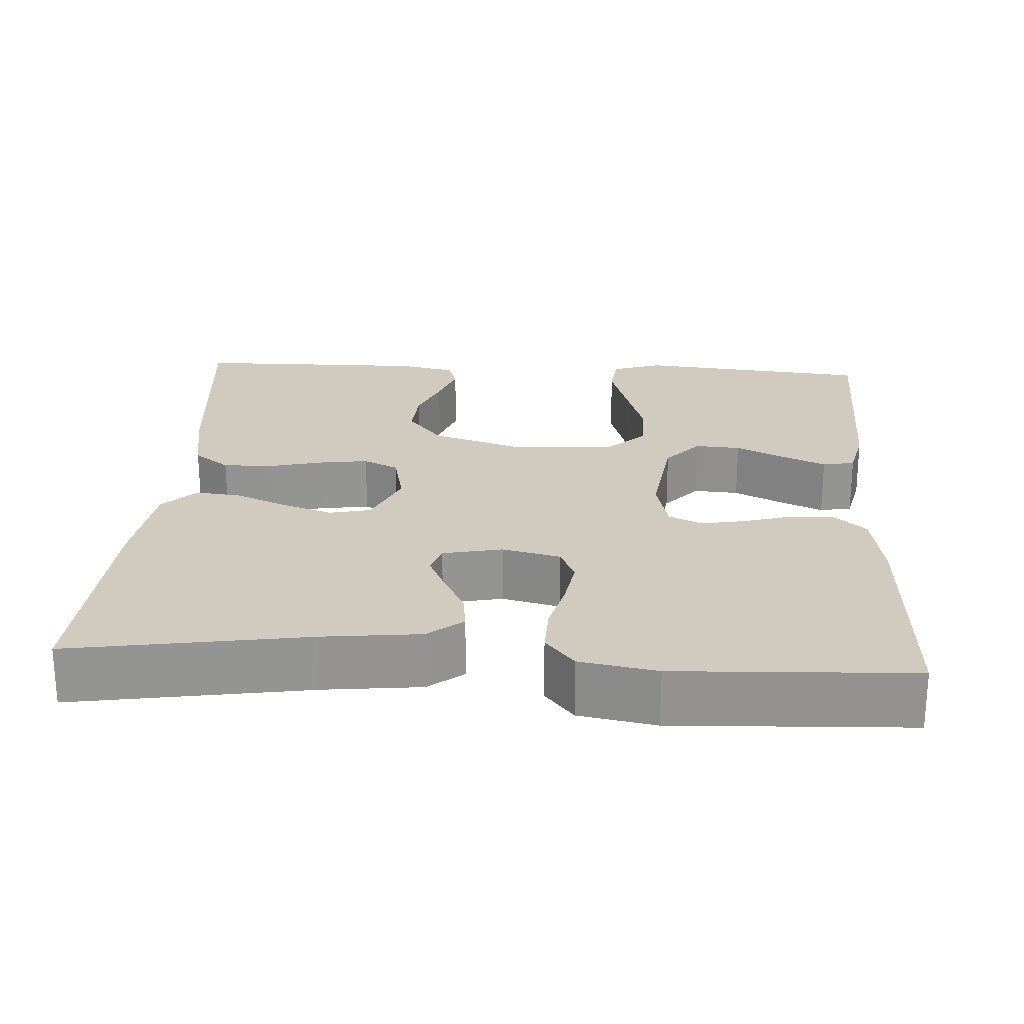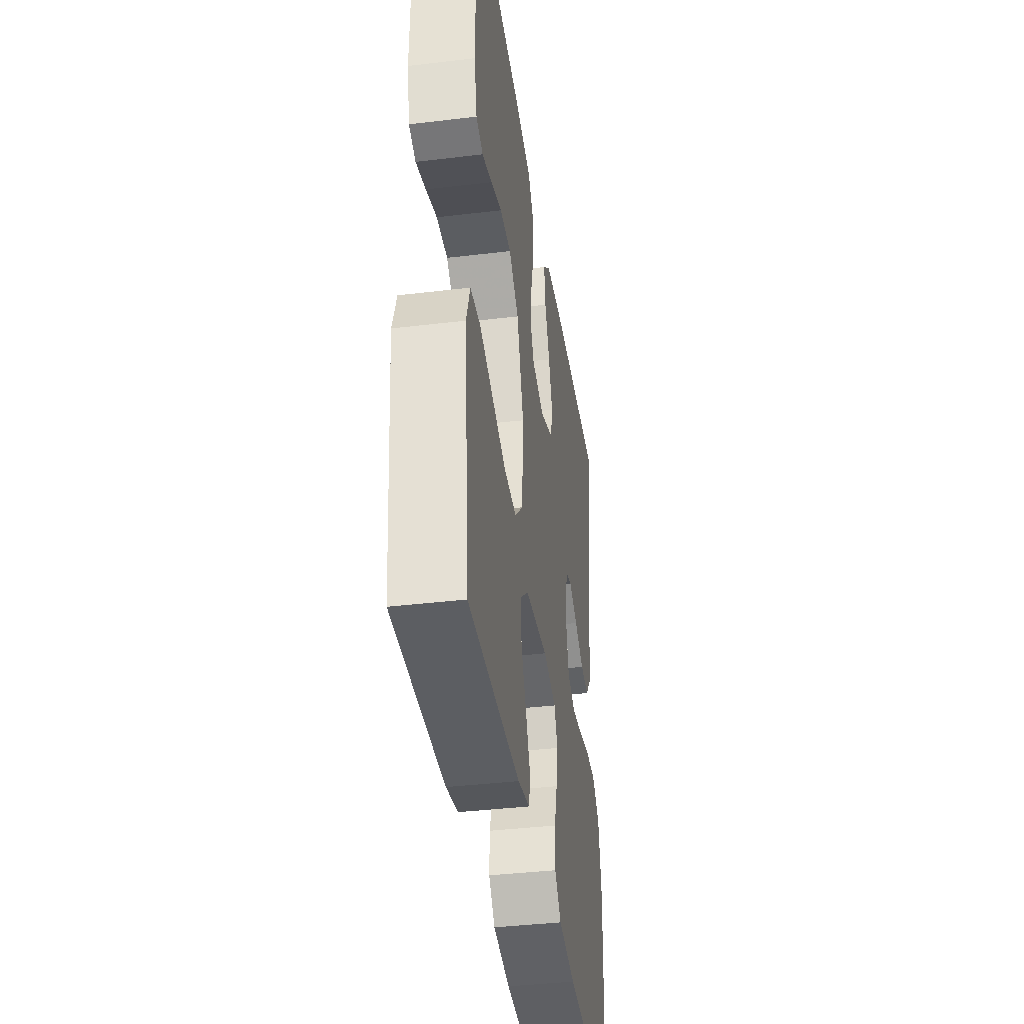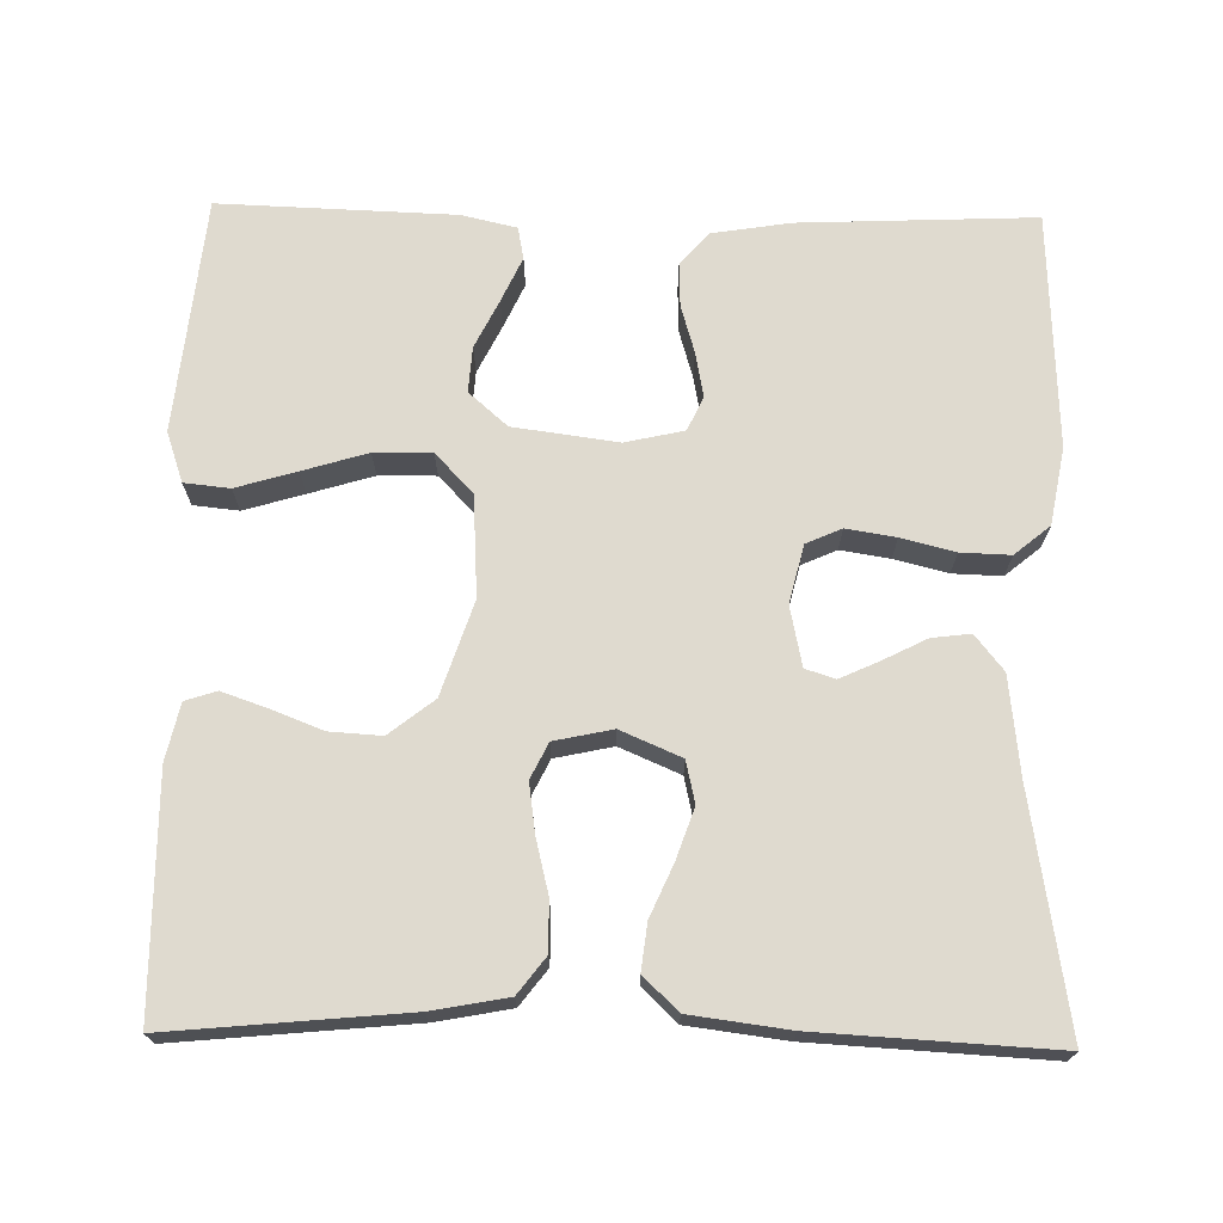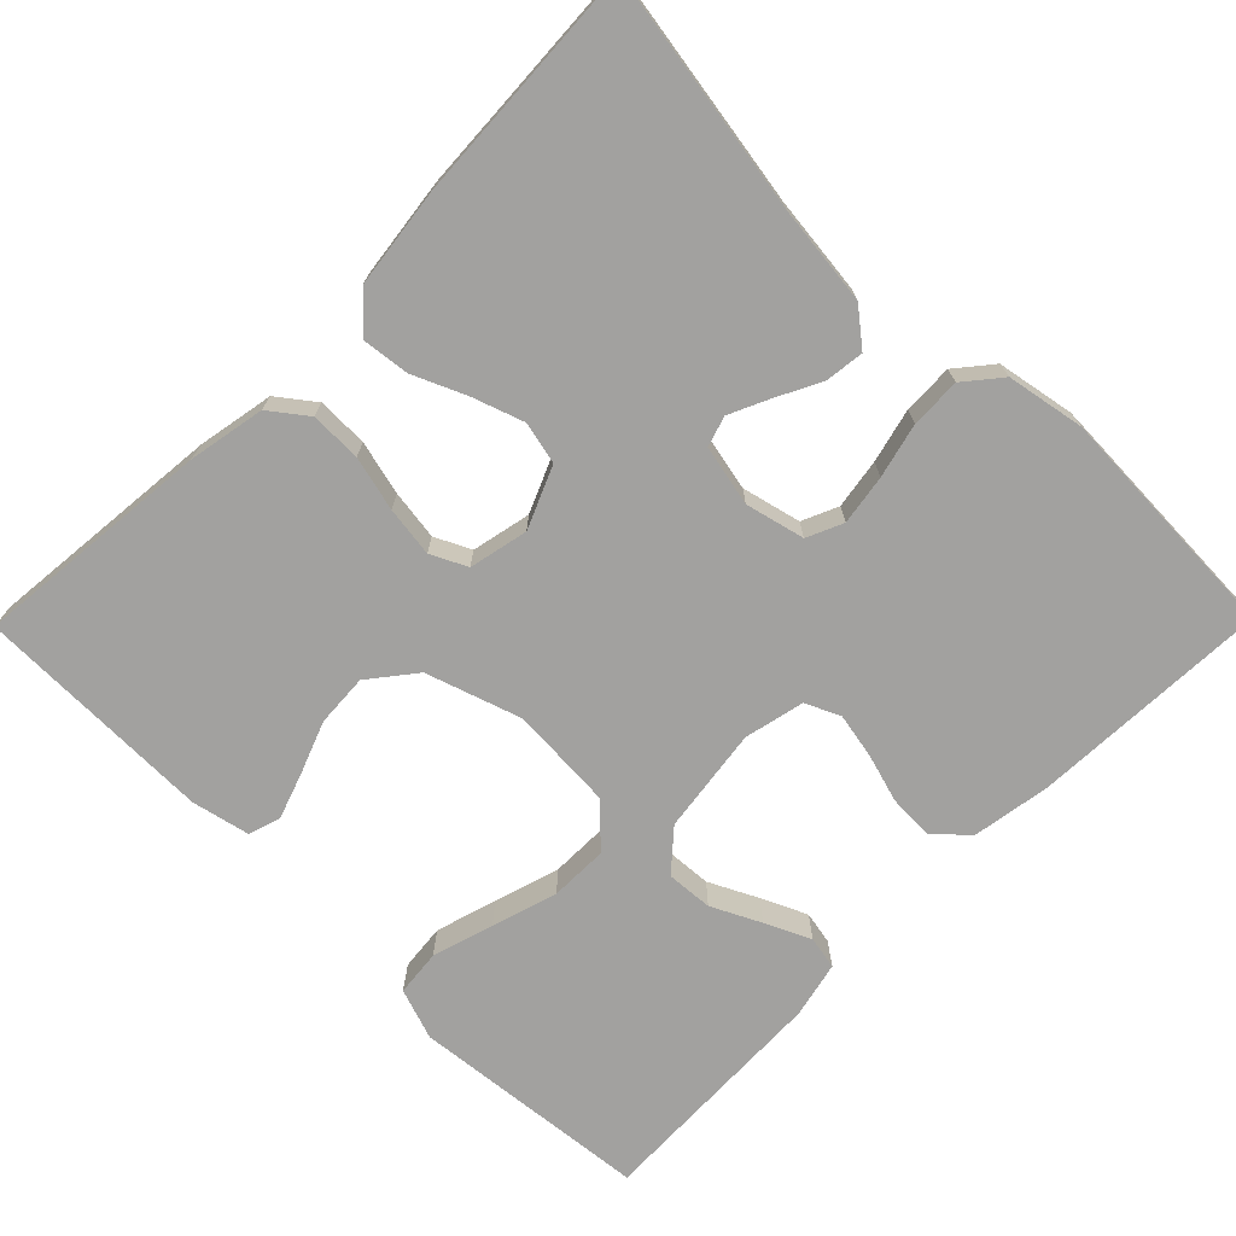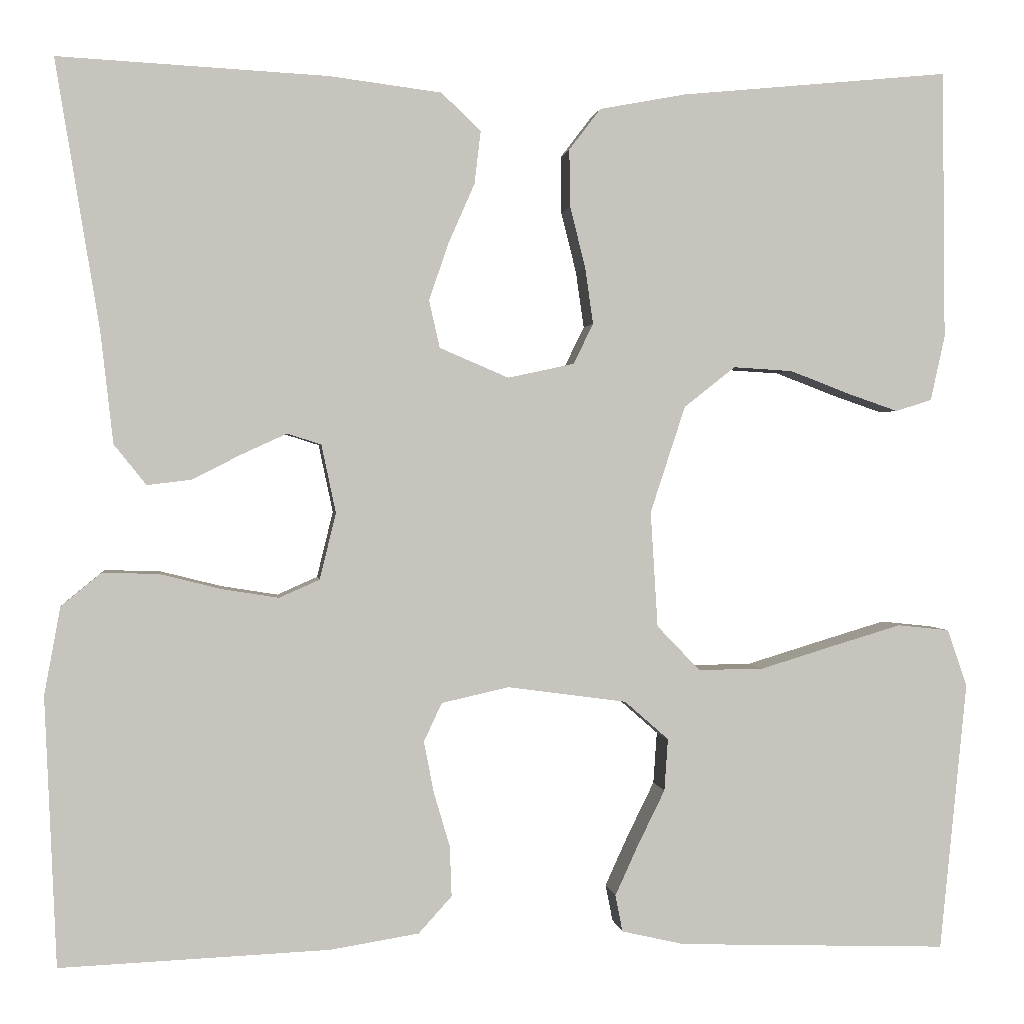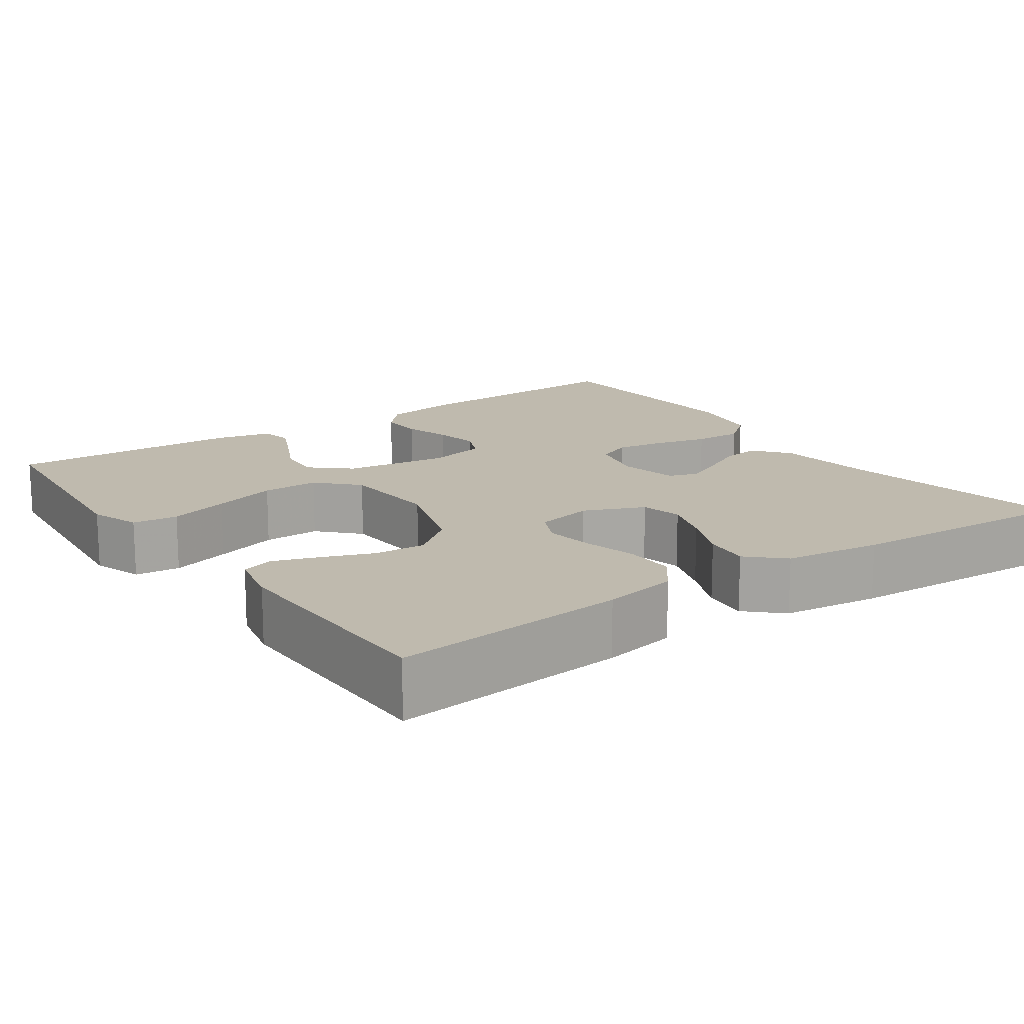
<metadata>
{"format":"obj","ext":"obj","renderer":"f3d","projection":"perspective","resolution":1024,"background":"white","views":[{"elev":23.4,"azim":93.4,"up":"+Y"},{"elev":-39.4,"azim":-81.5,"up":"+Z"},{"elev":70.7,"azim":1.1,"up":"+Y"},{"elev":-72.2,"azim":45.4,"up":"+Y"},{"elev":1.0,"azim":173.0,"up":"+Z"},{"elev":15.6,"azim":-35.1,"up":"+Y"}]}
</metadata>
<code>
v 0.5 0.07 -0.5
v 0.2 0.07 -0.487
v 0.101 0.07 -0.471
v 0.064 0.07 -0.43
v 0.066 0.07 -0.374
v 0.084 0.07 -0.313
v 0.095 0.07 -0.256
v 0.075 0.07 -0.213
v 0 0.07 -0.196
v -0.133 0.07 -0.214
v -0.182 0.07 -0.257
v -0.178 0.07 -0.315
v -0.148 0.07 -0.376
v -0.122 0.07 -0.433
v -0.13 0.07 -0.474
v -0.2 0.07 -0.49
v -0.5 0.07 -0.5
v -0.53 0.07 -0.2
v -0.508 0.07 -0.136
v -0.45 0.07 -0.13
v -0.373 0.07 -0.153
v -0.291 0.07 -0.178
v -0.218 0.07 -0.179
v -0.17 0.07 -0.129
v -0.162 0.07 0
v -0.201 0.07 0.119
v -0.258 0.07 0.164
v -0.324 0.07 0.16
v -0.389 0.07 0.135
v -0.447 0.07 0.115
v -0.487 0.07 0.128
v -0.503 0.07 0.2
v -0.5 0.07 0.5
v -0.2 0.07 0.471
v -0.104 0.07 0.453
v -0.069 0.07 0.407
v -0.07 0.07 0.343
v -0.087 0.07 0.275
v -0.096 0.07 0.212
v -0.074 0.07 0.167
v 0 0.07 0.151
v 0.077 0.07 0.184
v 0.089 0.07 0.237
v 0.067 0.07 0.301
v 0.038 0.07 0.367
v 0.031 0.07 0.426
v 0.075 0.07 0.468
v 0.2 0.07 0.484
v 0.5 0.07 0.5
v 0.451 0.07 0.2
v 0.437 0.07 0.076
v 0.401 0.07 0.031
v 0.352 0.07 0.037
v 0.297 0.07 0.065
v 0.247 0.07 0.088
v 0.209 0.07 0.076
v 0.193 0.07 0
v 0.211 0.07 -0.074
v 0.256 0.07 -0.094
v 0.319 0.07 -0.084
v 0.387 0.07 -0.067
v 0.45 0.07 -0.065
v 0.495 0.07 -0.102
v 0.513 0.07 -0.2
v 0.5 0 -0.5
v 0.2 0 -0.487
v 0.101 0 -0.471
v 0.064 0 -0.43
v 0.066 0 -0.374
v 0.084 0 -0.313
v 0.095 0 -0.256
v 0.075 0 -0.213
v 0 0 -0.196
v -0.133 0 -0.214
v -0.182 0 -0.257
v -0.178 0 -0.315
v -0.148 0 -0.376
v -0.122 0 -0.433
v -0.13 0 -0.474
v -0.2 0 -0.49
v -0.5 0 -0.5
v -0.53 0 -0.2
v -0.508 0 -0.136
v -0.45 0 -0.13
v -0.373 0 -0.153
v -0.291 0 -0.178
v -0.218 0 -0.179
v -0.17 0 -0.129
v -0.162 0 0
v -0.201 0 0.119
v -0.258 0 0.164
v -0.324 0 0.16
v -0.389 0 0.135
v -0.447 0 0.115
v -0.487 0 0.128
v -0.503 0 0.2
v -0.5 0 0.5
v -0.2 0 0.471
v -0.104 0 0.453
v -0.069 0 0.407
v -0.07 0 0.343
v -0.087 0 0.275
v -0.096 0 0.212
v -0.074 0 0.167
v 0 0 0.151
v 0.077 0 0.184
v 0.089 0 0.237
v 0.067 0 0.301
v 0.038 0 0.367
v 0.031 0 0.426
v 0.075 0 0.468
v 0.2 0 0.484
v 0.5 0 0.5
v 0.451 0 0.2
v 0.437 0 0.076
v 0.401 0 0.031
v 0.352 0 0.037
v 0.297 0 0.065
v 0.247 0 0.088
v 0.209 0 0.076
v 0.193 0 0
v 0.211 0 -0.074
v 0.256 0 -0.094
v 0.319 0 -0.084
v 0.387 0 -0.067
v 0.45 0 -0.065
v 0.495 0 -0.102
v 0.513 0 -0.2
f 4 5 6
f 3 4 6
f 2 3 6
f 1 2 6
f 64 1 6
f 63 64 6
f 62 63 6
f 61 62 6
f 60 61 6
f 59 60 6 7
f 58 59 7 8
f 57 58 8 9
f 56 57 9 10
f 52 53 54
f 51 52 54
f 50 51 54
f 50 54 55
f 49 50 55
f 48 49 55
f 47 48 55
f 46 47 55
f 45 46 55
f 44 45 55
f 43 44 55 56
f 36 37 38
f 35 36 38
f 34 35 38
f 33 34 38
f 32 33 38
f 31 32 38
f 30 31 38
f 29 30 38
f 28 29 38
f 27 28 38 39
f 26 27 39 40
f 20 21 22
f 19 20 22
f 18 19 22
f 17 18 22
f 16 17 22
f 15 16 22
f 14 15 22
f 13 14 22
f 12 13 22
f 11 12 22 23
f 10 11 23 24
f 42 43 56
f 10 24 25
f 56 10 25
f 42 56 25
f 41 42 25
f 25 26 40 41
f 70 69 68
f 70 68 67
f 70 67 66
f 70 66 65
f 70 65 128
f 70 128 127
f 70 127 126
f 70 126 125
f 70 125 124
f 71 70 124 123
f 72 71 123 122
f 73 72 122 121
f 74 73 121 120
f 118 117 116
f 118 116 115
f 118 115 114
f 119 118 114
f 119 114 113
f 119 113 112
f 119 112 111
f 119 111 110
f 119 110 109
f 119 109 108
f 120 119 108 107
f 102 101 100
f 102 100 99
f 102 99 98
f 102 98 97
f 102 97 96
f 102 96 95
f 102 95 94
f 102 94 93
f 102 93 92
f 103 102 92 91
f 104 103 91 90
f 86 85 84
f 86 84 83
f 86 83 82
f 86 82 81
f 86 81 80
f 86 80 79
f 86 79 78
f 86 78 77
f 86 77 76
f 87 86 76 75
f 88 87 75 74
f 120 107 106
f 89 88 74
f 89 74 120
f 89 120 106
f 89 106 105
f 105 104 90 89
f 1 65 66 2
f 2 66 67 3
f 3 67 68 4
f 4 68 69 5
f 5 69 70 6
f 6 70 71 7
f 7 71 72 8
f 8 72 73 9
f 9 73 74 10
f 10 74 75 11
f 11 75 76 12
f 12 76 77 13
f 13 77 78 14
f 14 78 79 15
f 15 79 80 16
f 16 80 81 17
f 17 81 82 18
f 18 82 83 19
f 19 83 84 20
f 20 84 85 21
f 21 85 86 22
f 22 86 87 23
f 23 87 88 24
f 24 88 89 25
f 25 89 90 26
f 26 90 91 27
f 27 91 92 28
f 28 92 93 29
f 29 93 94 30
f 30 94 95 31
f 31 95 96 32
f 32 96 97 33
f 33 97 98 34
f 34 98 99 35
f 35 99 100 36
f 36 100 101 37
f 37 101 102 38
f 38 102 103 39
f 39 103 104 40
f 40 104 105 41
f 41 105 106 42
f 42 106 107 43
f 43 107 108 44
f 44 108 109 45
f 45 109 110 46
f 46 110 111 47
f 47 111 112 48
f 48 112 113 49
f 49 113 114 50
f 50 114 115 51
f 51 115 116 52
f 52 116 117 53
f 53 117 118 54
f 54 118 119 55
f 55 119 120 56
f 56 120 121 57
f 57 121 122 58
f 58 122 123 59
f 59 123 124 60
f 60 124 125 61
f 61 125 126 62
f 62 126 127 63
f 63 127 128 64
f 64 128 65 1

</code>
